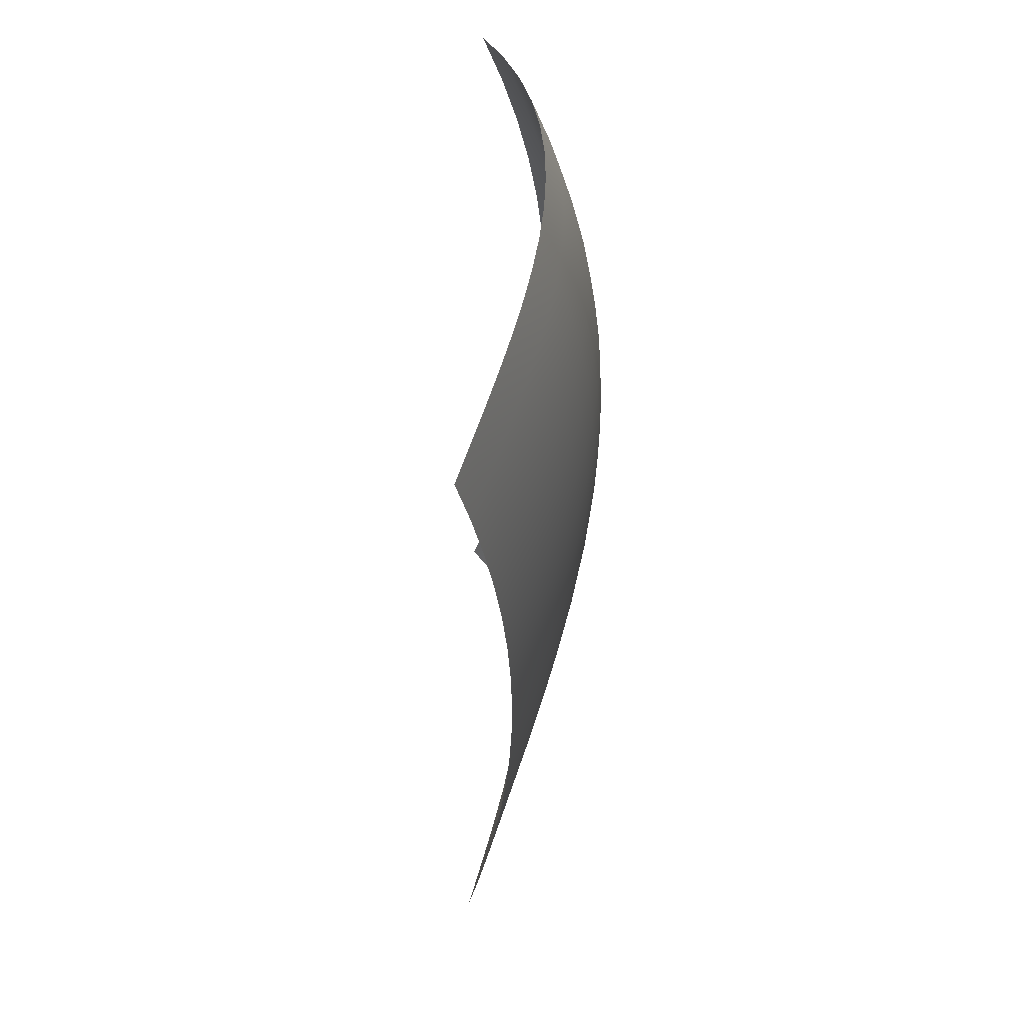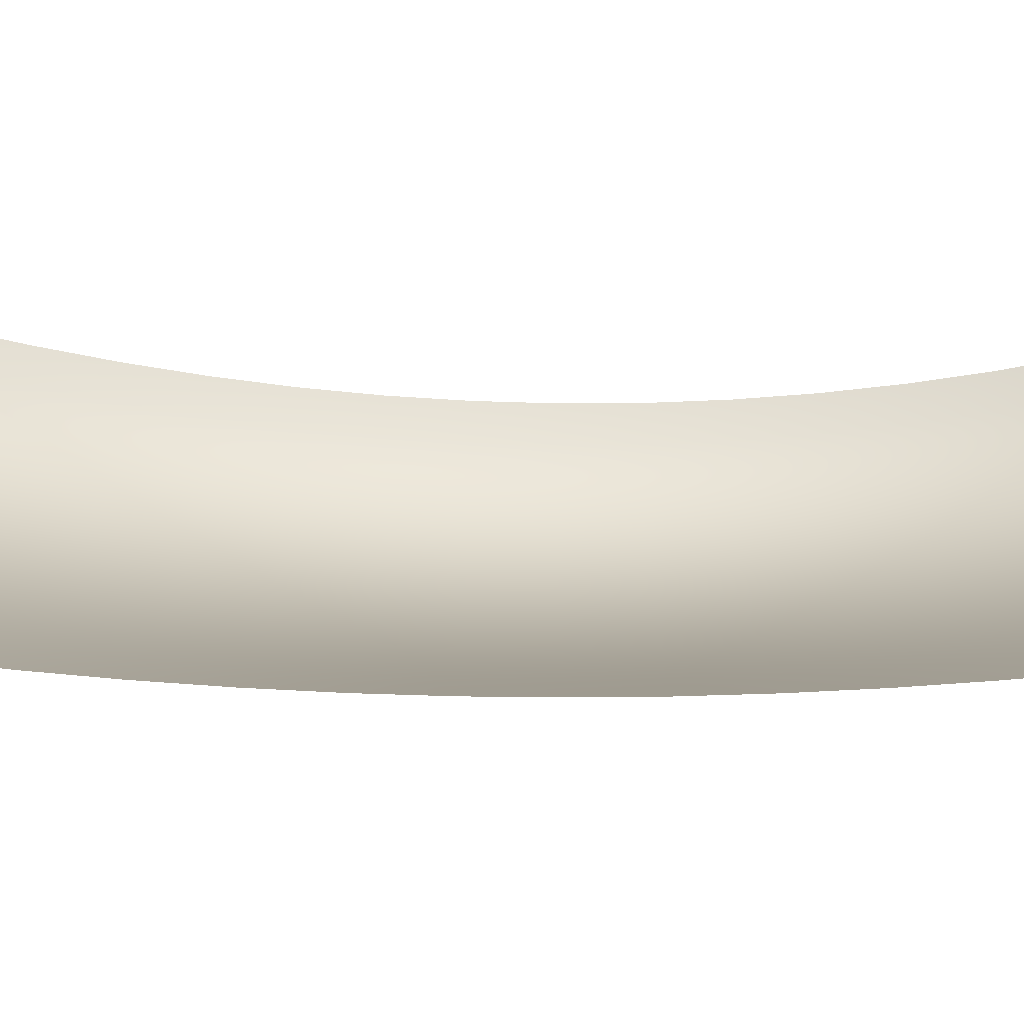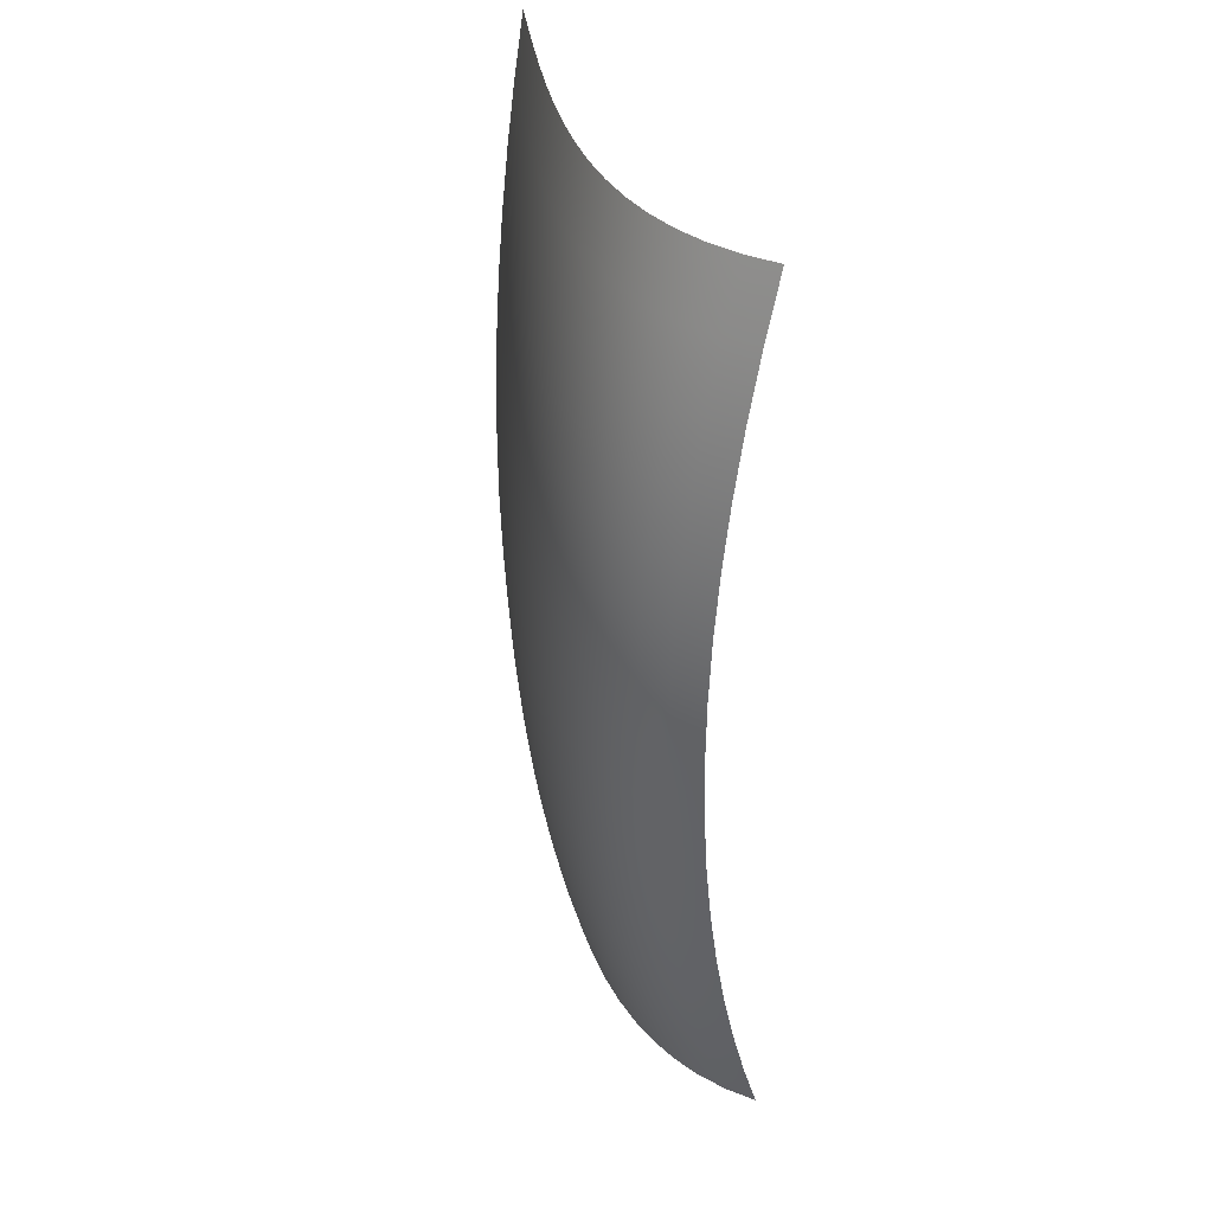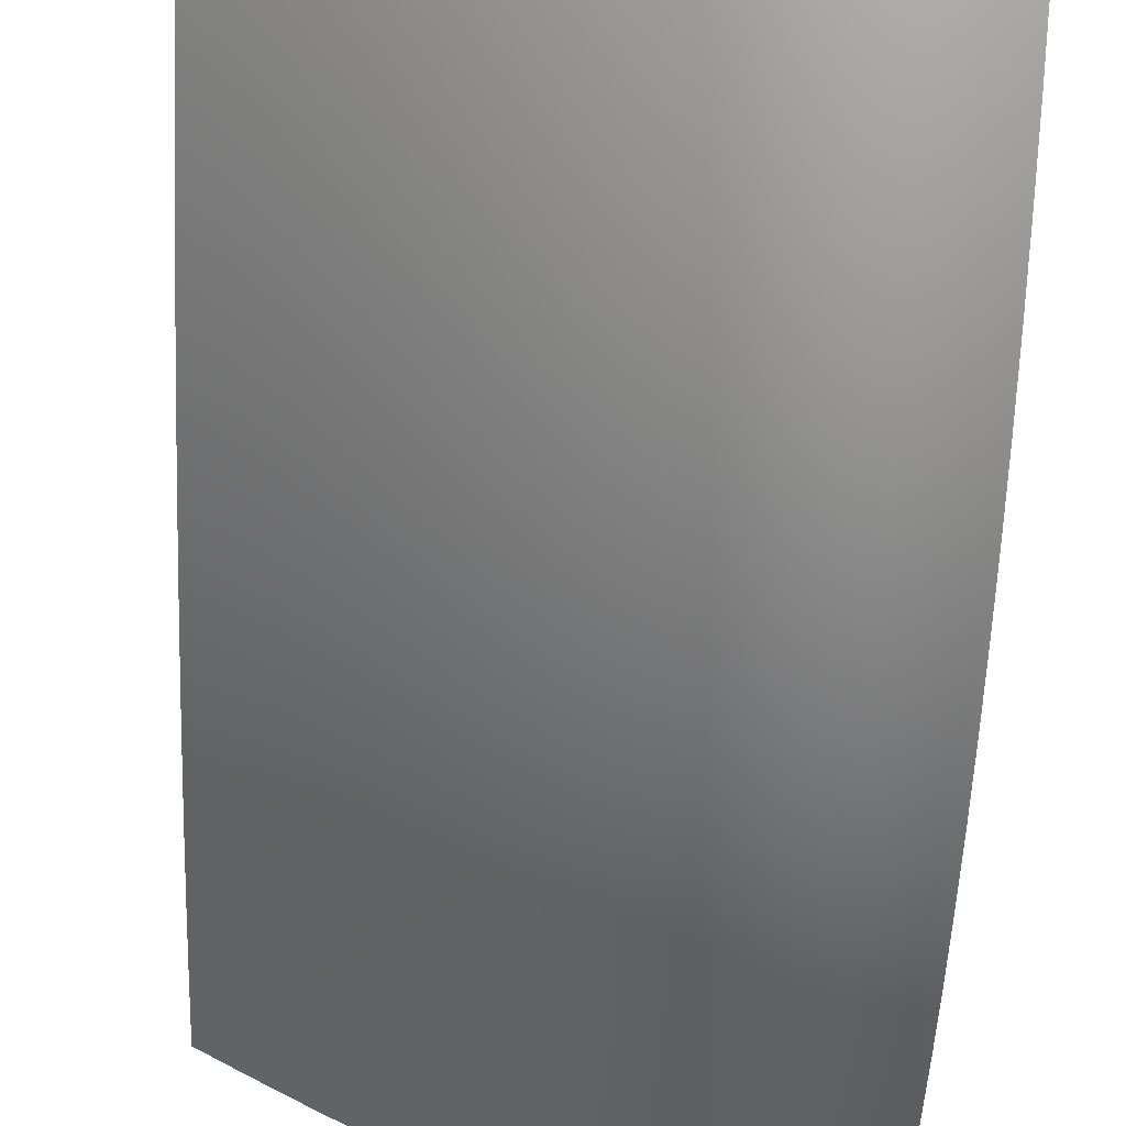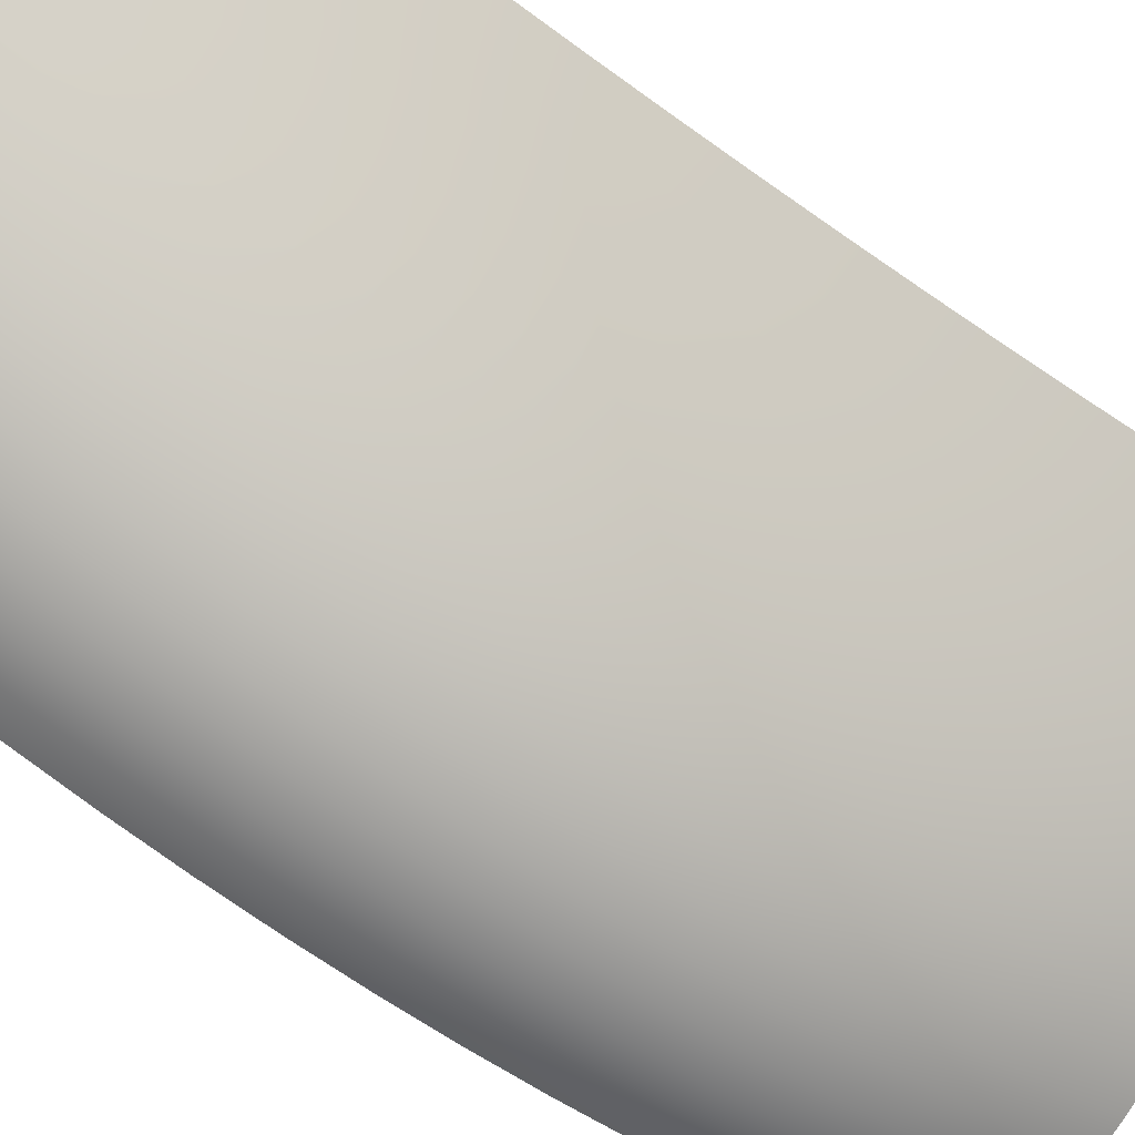
<metadata>
{"format":"obj","ext":"obj","renderer":"f3d","projection":"perspective","resolution":1024,"background":"white","views":[{"elev":57.8,"azim":69.1,"up":"+Y"},{"elev":46.0,"azim":90.4,"up":"+Z"},{"elev":37.3,"azim":-136.6,"up":"+Y"},{"elev":-61.0,"azim":177.6,"up":"+Z"},{"elev":-66.1,"azim":54.5,"up":"+Z"}]}
</metadata>
<code>
o SurfPatch
v -5 10 0.5021
v -4.333 10 0.306
v -3.667 10 0.2112
v -3 10 0.21
v -2.333 10 0.295
v -1.667 10 0.4586
v -1 10 0.6932
v -0.3333 10 0.9912
v 0.3333 10 1.345
v 1 10 1.748
v 1.667 10 2.191
v 2.333 10 2.667
v 3 10 3.169
v 3.667 10 3.689
v 4.333 10 4.22
v 5 10 4.753
v -5 8.667 0.08924
v -4.333 8.667 -0.1144
v -3.667 8.667 -0.2134
v -3 8.667 -0.2155
v -2.333 8.667 -0.1285
v -1.667 8.667 0.03972
v -1 8.667 0.2814
v -0.3333 8.667 0.5888
v 0.3333 8.667 0.954
v 1 8.667 1.369
v 1.667 8.667 1.827
v 2.333 8.667 2.319
v 3 8.667 2.838
v 3.667 8.667 3.375
v 4.333 8.667 3.924
v 5 8.667 4.476
v -5 7.333 -0.2554
v -4.333 7.333 -0.4655
v -3.667 7.333 -0.5682
v -3 7.333 -0.5714
v -2.333 7.333 -0.4831
v -1.667 7.333 -0.3113
v -1 7.333 -0.06407
v -0.3333 7.333 0.2507
v 0.3333 7.333 0.625
v 1 7.333 1.051
v 1.667 7.333 1.52
v 2.333 7.333 2.025
v 3 7.333 2.557
v 3.667 7.333 3.109
v 4.333 7.333 3.673
v 5 7.333 4.24
v -5 6 -0.5328
v -4.333 6 -0.7484
v -3.667 6 -0.8543
v -3 6 -0.8587
v -2.333 6 -0.7697
v -1.667 6 -0.5954
v -1 6 -0.344
v -0.3333 6 -0.02362
v 0.3333 6 0.3576
v 1 6 0.7915
v 1.667 6 1.27
v 2.333 6 1.785
v 3 6 2.328
v 3.667 6 2.892
v 4.333 6 3.467
v 5 6 4.046
v -5 4.667 -0.7438
v -4.333 4.667 -0.9639
v -3.667 4.667 -1.073
v -3 4.667 -1.078
v -2.333 4.667 -0.9891
v -1.667 4.667 -0.8133
v -1 4.667 -0.5592
v -0.3333 4.667 -0.235
v 0.3333 4.667 0.1512
v 1 4.667 0.5909
v 1.667 4.667 1.076
v 2.333 4.667 1.598
v 3 4.667 2.149
v 3.667 4.667 2.721
v 4.333 4.667 3.305
v 5 4.667 3.894
v -5 3.333 -0.8895
v -4.333 3.333 -1.113
v -3.667 3.333 -1.224
v -3 3.333 -1.231
v -2.333 3.333 -1.142
v -1.667 3.333 -0.9659
v -1 3.333 -0.7104
v -0.3333 3.333 -0.384
v 0.3333 3.333 0.004989
v 1 3.333 0.4482
v 1.667 3.333 0.9375
v 2.333 3.333 1.464
v 3 3.333 2.021
v 3.667 3.333 2.598
v 4.333 3.333 3.188
v 5 3.333 3.782
v -5 2 -0.9707
v -4.333 2 -1.197
v -3.667 2 -1.31
v -3 2 -1.318
v -2.333 2 -1.23
v -1.667 2 -1.054
v -1 2 -0.7984
v -0.3333 2 -0.4715
v 0.3333 2 -0.08155
v 1 2 0.363
v 1.667 2 0.8539
v 2.333 2 1.383
v 3 2 1.941
v 3.667 2 2.521
v 4.333 2 3.115
v 5 2 3.712
v -5 0.6667 -0.9885
v -4.333 0.6667 -1.216
v -3.667 0.6667 -1.33
v -3 0.6667 -1.34
v -2.333 0.6667 -1.253
v -1.667 0.6667 -1.078
v -1 0.6667 -0.8239
v -0.3333 0.6667 -0.4981
v 0.3333 0.6667 -0.1091
v 1 0.6667 0.3346
v 1.667 0.6667 0.8249
v 2.333 0.6667 1.353
v 3 0.6667 1.912
v 3.667 0.6667 2.492
v 4.333 0.6667 3.085
v 5 0.6667 3.683
v -5 -0.6667 -0.9438
v -4.333 -0.6667 -1.171
v -3.667 -0.6667 -1.286
v -3 -0.6667 -1.297
v -2.333 -0.6667 -1.212
v -1.667 -0.6667 -1.04
v -1 -0.6667 -0.7878
v -0.3333 -0.6667 -0.4645
v 0.3333 -0.6667 -0.0784
v 1 -0.6667 0.3624
v 1.667 -0.6667 0.8497
v 2.333 -0.6667 1.375
v 3 -0.6667 1.931
v 3.667 -0.6667 2.508
v 4.333 -0.6667 3.098
v 5 -0.6667 3.694
v -5 -2 -0.8375
v -4.333 -2 -1.064
v -3.667 -2 -1.18
v -3 -2 -1.192
v -2.333 -2 -1.109
v -1.667 -2 -0.9392
v -1 -2 -0.6907
v -0.3333 -2 -0.3716
v 0.3333 -2 0.009995
v 1 -2 0.4459
v 1.667 -2 0.928
v 2.333 -2 1.448
v 3 -2 1.998
v 3.667 -2 2.57
v 4.333 -2 3.155
v 5 -2 3.746
v -5 -3.333 -0.6706
v -4.333 -3.333 -0.8955
v -3.667 -3.333 -1.011
v -3 -3.333 -1.024
v -2.333 -3.333 -0.9436
v -1.667 -3.333 -0.7774
v -1 -3.333 -0.5335
v -0.3333 -3.333 -0.2199
v 0.3333 -3.333 0.1554
v 1 -3.333 0.5844
v 1.667 -3.333 1.059
v 2.333 -3.333 1.571
v 3 -3.333 2.113
v 3.667 -3.333 2.677
v 4.333 -3.333 3.254
v 5 -3.333 3.837
v -5 -4.667 -0.4441
v -4.333 -4.667 -0.6661
v -3.667 -4.667 -0.7804
v -3 -4.667 -0.7947
v -2.333 -4.667 -0.7171
v -1.667 -4.667 -0.5552
v -1 -4.667 -0.317
v -0.3333 -4.667 -0.01027
v 0.3333 -4.667 0.3571
v 1 -4.667 0.7773
v 1.667 -4.667 1.243
v 2.333 -4.667 1.745
v 3 -4.667 2.276
v 3.667 -4.667 2.83
v 4.333 -4.667 3.396
v 5 -4.667 3.969
v -5 -6 -0.1589
v -4.333 -6 -0.3769
v -3.667 -6 -0.4897
v -3 -6 -0.505
v -2.333 -6 -0.4303
v -1.667 -6 -0.2734
v -1 -6 -0.04188
v -0.3333 -6 0.2567
v 0.3333 -6 0.6145
v 1 -6 1.024
v 1.667 -6 1.478
v 2.333 -6 1.968
v 3 -6 2.487
v 3.667 -6 3.027
v 4.333 -6 3.58
v 5 -6 4.14
v -5 -7.333 0.1841
v -4.333 -7.333 -0.02886
v -3.667 -7.333 -0.1396
v -3 -7.333 -0.1556
v -2.333 -7.333 -0.08424
v -1.667 -7.333 0.06713
v -1 -7.333 0.2911
v -0.3333 -7.333 0.5801
v 0.3333 -7.333 0.927
v 1 -7.333 1.324
v 1.667 -7.333 1.764
v 2.333 -7.333 2.24
v 3 -7.333 2.744
v 3.667 -7.333 3.268
v 4.333 -7.333 3.806
v 5 -7.333 4.35
v -5 -8.667 0.5838
v -4.333 -8.667 0.377
v -3.667 -8.667 0.2689
v -3 -8.667 0.2524
v -2.333 -8.667 0.3204
v -1.667 -8.667 0.4656
v -1 -8.667 0.681
v -0.3333 -8.667 0.9595
v 0.3333 -8.667 1.294
v 1 -8.667 1.677
v 1.667 -8.667 2.102
v 2.333 -8.667 2.561
v 3 -8.667 3.047
v 3.667 -8.667 3.554
v 4.333 -8.667 4.074
v 5 -8.667 4.599
v -5 -10 1.039
v -4.333 -10 0.8398
v -3.667 -10 0.7351
v -3 -10 0.7183
v -2.333 -10 0.7826
v -1.667 -10 0.9212
v -1 -10 1.127
v -0.3333 -10 1.394
v 0.3333 -10 1.714
v 1 -10 2.082
v 1.667 -10 2.489
v 2.333 -10 2.93
v 3 -10 3.397
v 3.667 -10 3.883
v 4.333 -10 4.383
v 5 -10 4.888
f 2 18 1
f 3 19 2
f 4 20 3
f 5 21 20
f 6 22 21
f 7 23 22
f 8 24 23
f 9 25 24
f 10 26 25
f 11 27 26
f 12 28 27
f 13 29 28
f 14 30 29
f 15 31 30
f 16 32 31
f 18 34 17
f 19 35 18
f 20 36 19
f 21 37 36
f 22 38 37
f 23 39 38
f 24 40 39
f 25 41 40
f 26 42 41
f 27 43 42
f 28 44 43
f 29 45 44
f 30 46 45
f 31 47 46
f 32 48 47
f 34 50 33
f 35 51 34
f 36 52 35
f 37 53 52
f 38 54 53
f 39 55 54
f 40 56 55
f 41 57 56
f 42 58 57
f 43 59 58
f 44 60 59
f 45 61 60
f 46 62 61
f 47 63 62
f 48 64 63
f 50 66 49
f 51 67 50
f 52 68 51
f 53 69 68
f 54 70 69
f 55 71 70
f 56 72 71
f 57 73 72
f 58 74 73
f 59 75 74
f 60 76 75
f 61 77 76
f 62 78 77
f 63 79 78
f 64 80 79
f 66 82 65
f 67 83 66
f 68 84 67
f 69 85 84
f 70 86 85
f 71 87 86
f 72 88 87
f 73 89 88
f 74 90 89
f 75 91 90
f 76 92 91
f 77 93 92
f 78 94 93
f 79 95 94
f 80 96 95
f 82 98 81
f 83 99 82
f 84 100 83
f 85 101 100
f 86 102 101
f 87 103 102
f 88 104 103
f 89 105 104
f 90 106 105
f 91 107 106
f 92 108 107
f 93 109 108
f 94 110 109
f 95 111 110
f 96 112 111
f 98 114 97
f 99 115 98
f 100 116 99
f 101 117 116
f 102 118 117
f 103 119 118
f 104 120 119
f 105 121 120
f 106 122 121
f 107 123 122
f 108 124 123
f 109 125 124
f 110 126 125
f 111 127 126
f 112 128 127
f 114 130 129
f 115 131 130
f 116 132 131
f 117 133 116
f 118 134 117
f 119 135 118
f 120 136 119
f 121 137 120
f 122 138 121
f 123 139 122
f 124 140 123
f 125 141 124
f 126 142 125
f 127 143 126
f 128 144 127
f 130 146 145
f 131 147 146
f 132 148 147
f 133 149 132
f 134 150 133
f 135 151 134
f 136 152 135
f 137 153 136
f 138 154 137
f 139 155 138
f 140 156 139
f 141 157 140
f 142 158 141
f 143 159 142
f 144 160 143
f 146 162 161
f 147 163 162
f 148 164 163
f 149 165 148
f 150 166 149
f 151 167 150
f 152 168 151
f 153 169 152
f 154 170 153
f 155 171 154
f 156 172 155
f 157 173 156
f 158 174 157
f 159 175 158
f 160 176 159
f 162 178 177
f 163 179 178
f 164 180 179
f 165 181 164
f 166 182 165
f 167 183 166
f 168 184 167
f 169 185 168
f 170 186 169
f 171 187 170
f 172 188 171
f 173 189 172
f 174 190 173
f 175 191 174
f 176 192 175
f 178 194 193
f 179 195 194
f 180 196 195
f 181 197 180
f 182 198 181
f 183 199 182
f 184 200 183
f 185 201 184
f 186 202 185
f 187 203 186
f 188 204 187
f 189 205 188
f 190 206 189
f 191 207 190
f 192 208 191
f 194 210 209
f 195 211 210
f 196 212 211
f 197 213 196
f 198 214 197
f 199 215 198
f 200 216 199
f 201 217 200
f 202 218 201
f 203 219 202
f 204 220 203
f 205 221 204
f 206 222 205
f 207 223 206
f 208 224 207
f 210 226 225
f 211 227 226
f 212 228 227
f 213 229 212
f 214 230 213
f 215 231 214
f 216 232 215
f 217 233 216
f 218 234 217
f 219 235 218
f 220 236 219
f 221 237 220
f 222 238 221
f 223 239 222
f 224 240 223
f 226 242 241
f 227 243 242
f 228 244 243
f 229 245 228
f 230 246 229
f 231 247 230
f 232 248 231
f 233 249 232
f 234 250 233
f 235 251 234
f 236 252 235
f 237 253 236
f 238 254 237
f 239 255 238
f 240 256 239
f 18 17 1
f 19 18 2
f 20 19 3
f 4 5 20
f 5 6 21
f 6 7 22
f 7 8 23
f 8 9 24
f 9 10 25
f 10 11 26
f 11 12 27
f 12 13 28
f 13 14 29
f 14 15 30
f 15 16 31
f 34 33 17
f 35 34 18
f 36 35 19
f 20 21 36
f 21 22 37
f 22 23 38
f 23 24 39
f 24 25 40
f 25 26 41
f 26 27 42
f 27 28 43
f 28 29 44
f 29 30 45
f 30 31 46
f 31 32 47
f 50 49 33
f 51 50 34
f 52 51 35
f 36 37 52
f 37 38 53
f 38 39 54
f 39 40 55
f 40 41 56
f 41 42 57
f 42 43 58
f 43 44 59
f 44 45 60
f 45 46 61
f 46 47 62
f 47 48 63
f 66 65 49
f 67 66 50
f 68 67 51
f 52 53 68
f 53 54 69
f 54 55 70
f 55 56 71
f 56 57 72
f 57 58 73
f 58 59 74
f 59 60 75
f 60 61 76
f 61 62 77
f 62 63 78
f 63 64 79
f 82 81 65
f 83 82 66
f 84 83 67
f 68 69 84
f 69 70 85
f 70 71 86
f 71 72 87
f 72 73 88
f 73 74 89
f 74 75 90
f 75 76 91
f 76 77 92
f 77 78 93
f 78 79 94
f 79 80 95
f 98 97 81
f 99 98 82
f 100 99 83
f 84 85 100
f 85 86 101
f 86 87 102
f 87 88 103
f 88 89 104
f 89 90 105
f 90 91 106
f 91 92 107
f 92 93 108
f 93 94 109
f 94 95 110
f 95 96 111
f 114 113 97
f 115 114 98
f 116 115 99
f 100 101 116
f 101 102 117
f 102 103 118
f 103 104 119
f 104 105 120
f 105 106 121
f 106 107 122
f 107 108 123
f 108 109 124
f 109 110 125
f 110 111 126
f 111 112 127
f 113 114 129
f 114 115 130
f 115 116 131
f 133 132 116
f 134 133 117
f 135 134 118
f 136 135 119
f 137 136 120
f 138 137 121
f 139 138 122
f 140 139 123
f 141 140 124
f 142 141 125
f 143 142 126
f 144 143 127
f 129 130 145
f 130 131 146
f 131 132 147
f 149 148 132
f 150 149 133
f 151 150 134
f 152 151 135
f 153 152 136
f 154 153 137
f 155 154 138
f 156 155 139
f 157 156 140
f 158 157 141
f 159 158 142
f 160 159 143
f 145 146 161
f 146 147 162
f 147 148 163
f 165 164 148
f 166 165 149
f 167 166 150
f 168 167 151
f 169 168 152
f 170 169 153
f 171 170 154
f 172 171 155
f 173 172 156
f 174 173 157
f 175 174 158
f 176 175 159
f 161 162 177
f 162 163 178
f 163 164 179
f 181 180 164
f 182 181 165
f 183 182 166
f 184 183 167
f 185 184 168
f 186 185 169
f 187 186 170
f 188 187 171
f 189 188 172
f 190 189 173
f 191 190 174
f 192 191 175
f 177 178 193
f 178 179 194
f 179 180 195
f 197 196 180
f 198 197 181
f 199 198 182
f 200 199 183
f 201 200 184
f 202 201 185
f 203 202 186
f 204 203 187
f 205 204 188
f 206 205 189
f 207 206 190
f 208 207 191
f 193 194 209
f 194 195 210
f 195 196 211
f 213 212 196
f 214 213 197
f 215 214 198
f 216 215 199
f 217 216 200
f 218 217 201
f 219 218 202
f 220 219 203
f 221 220 204
f 222 221 205
f 223 222 206
f 224 223 207
f 209 210 225
f 210 211 226
f 211 212 227
f 229 228 212
f 230 229 213
f 231 230 214
f 232 231 215
f 233 232 216
f 234 233 217
f 235 234 218
f 236 235 219
f 237 236 220
f 238 237 221
f 239 238 222
f 240 239 223
f 225 226 241
f 226 227 242
f 227 228 243
f 245 244 228
f 246 245 229
f 247 246 230
f 248 247 231
f 249 248 232
f 250 249 233
f 251 250 234
f 252 251 235
f 253 252 236
f 254 253 237
f 255 254 238
f 256 255 239

</code>
